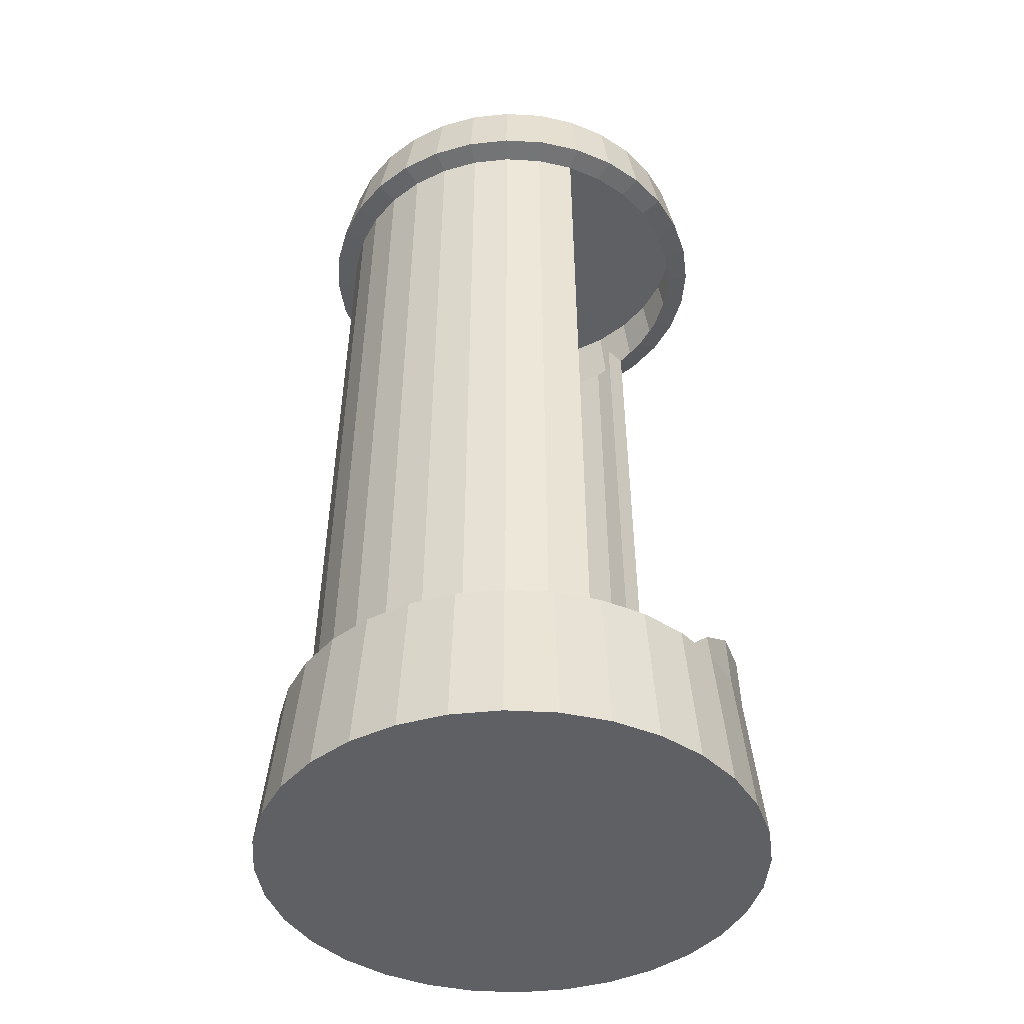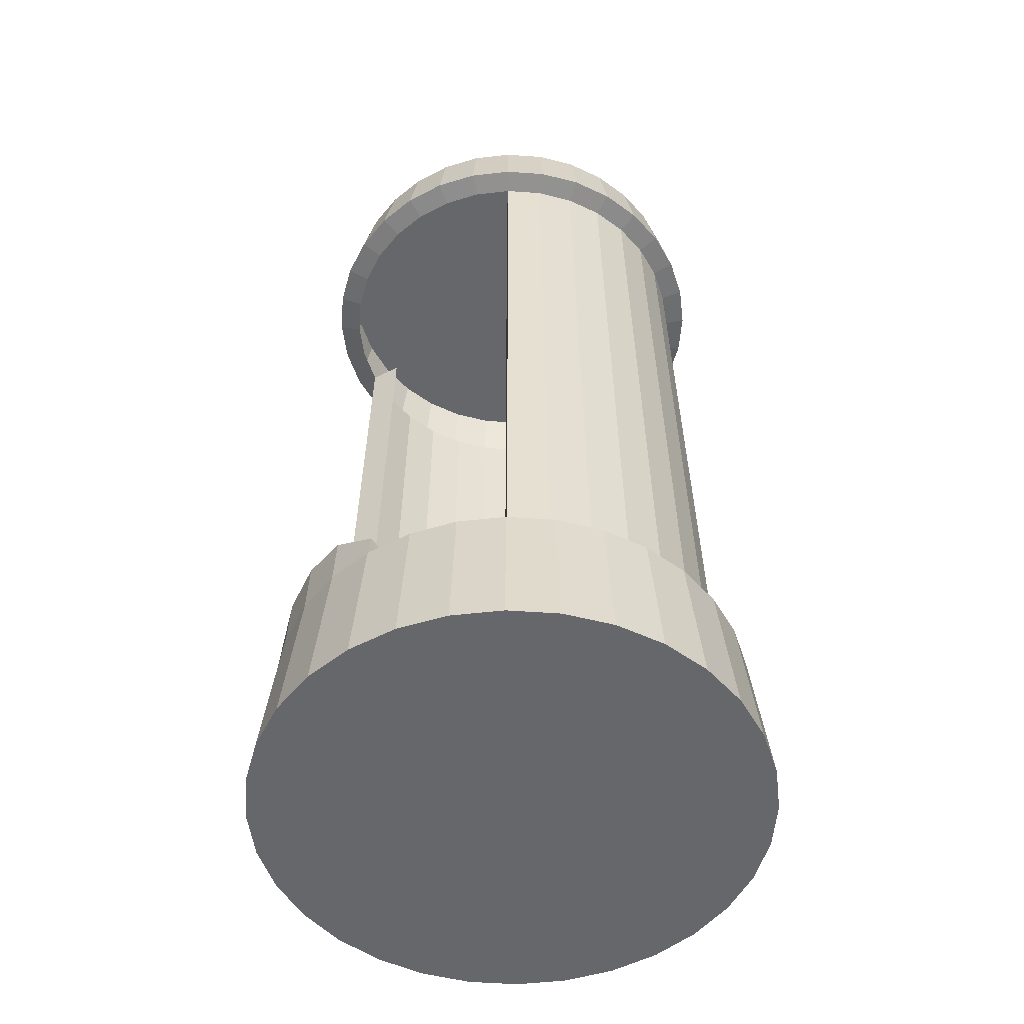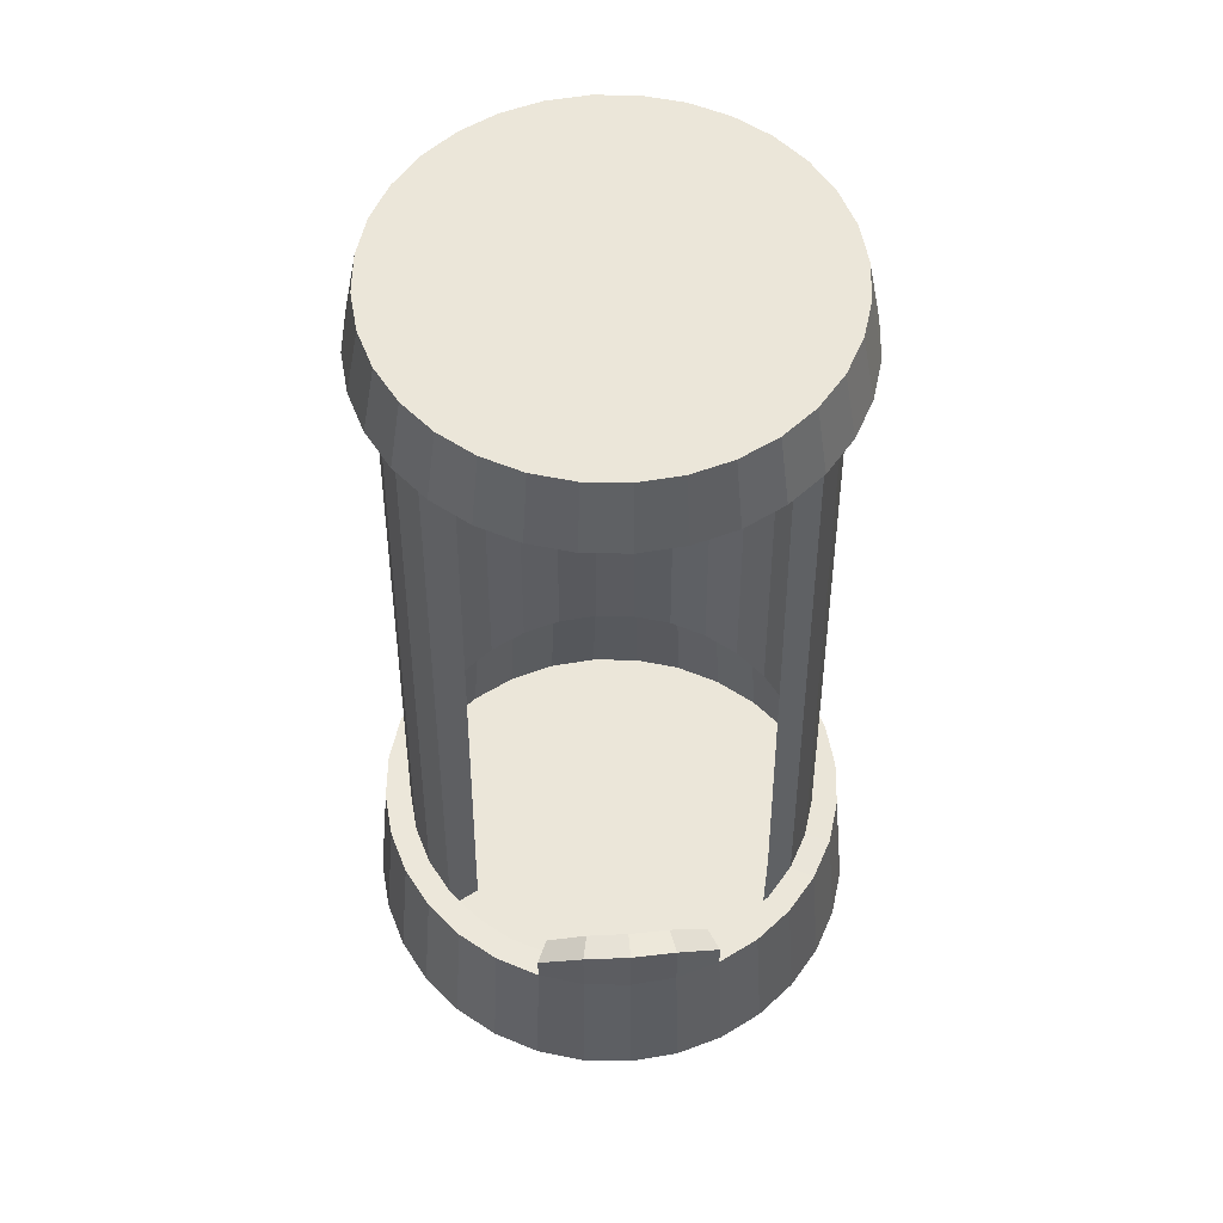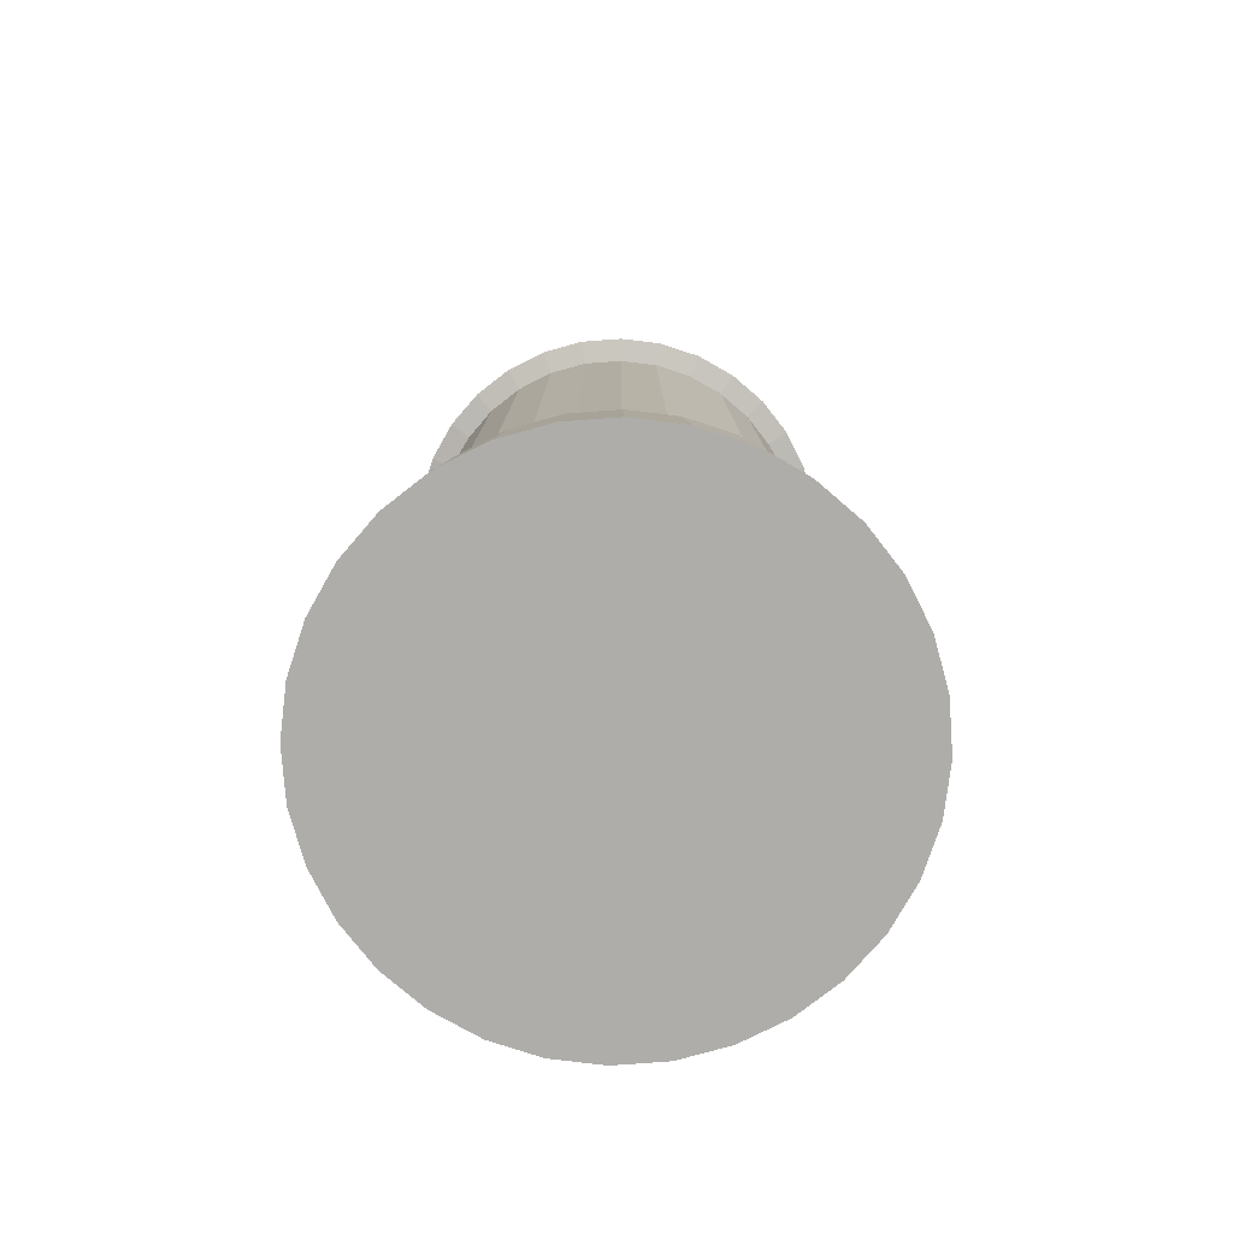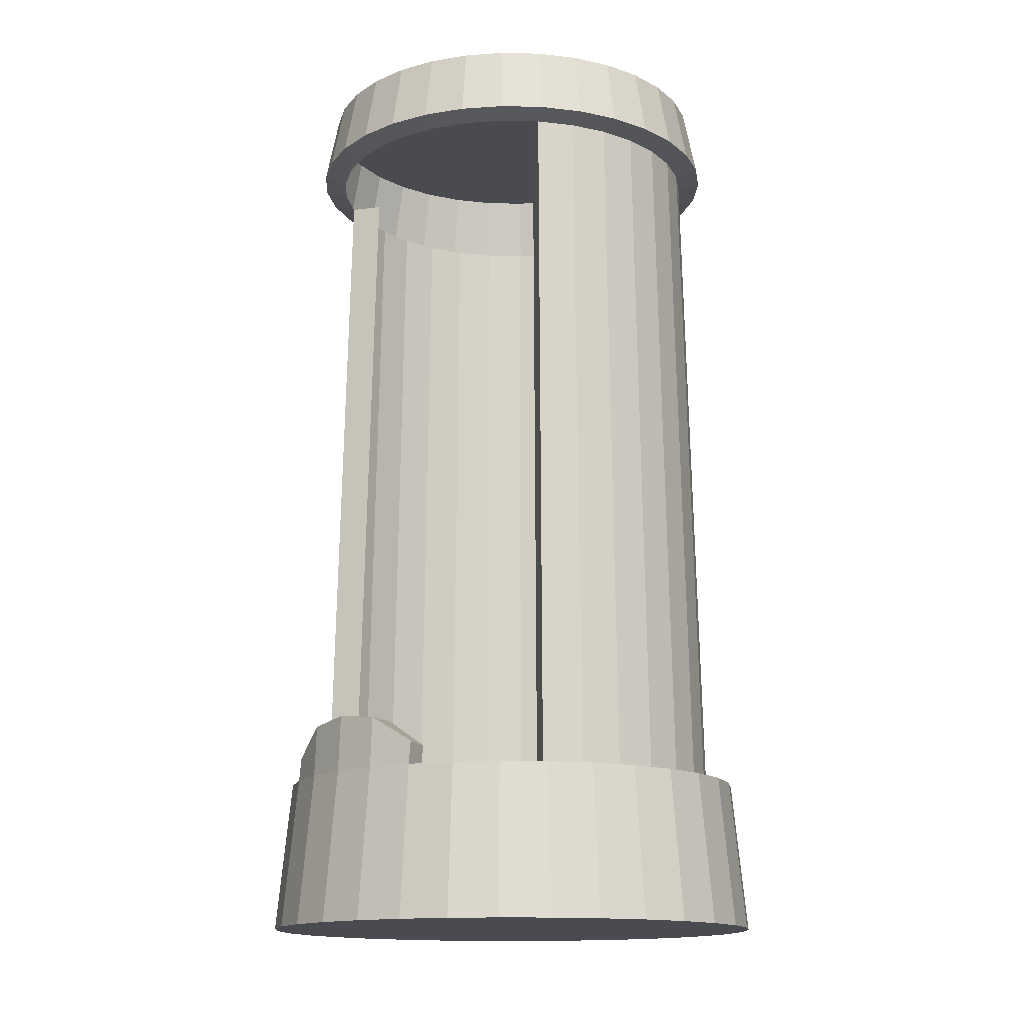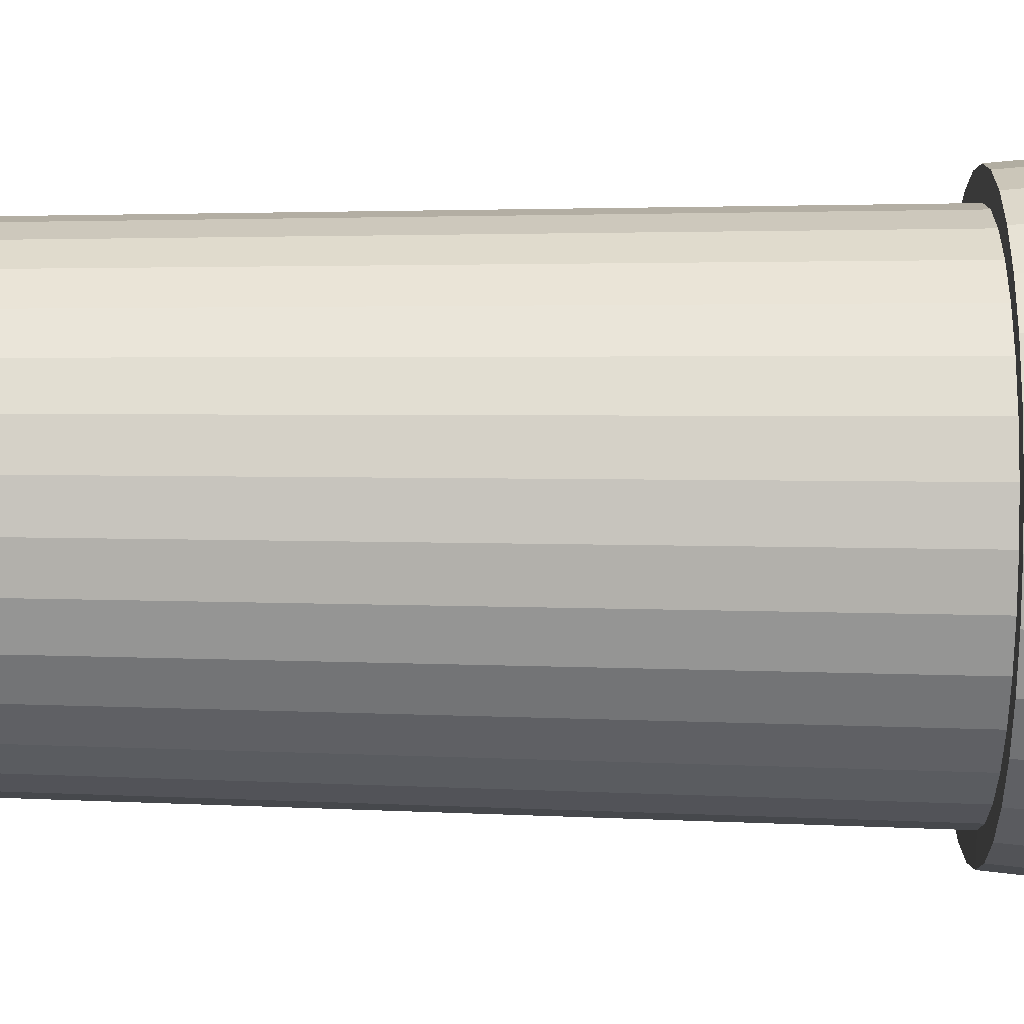
<metadata>
{"format":"obj","ext":"obj","renderer":"f3d","projection":"perspective","resolution":1024,"background":"white","views":[{"elev":-42.1,"azim":13.0,"up":"+Y"},{"elev":-52.1,"azim":147.6,"up":"+Y"},{"elev":55.4,"azim":85.4,"up":"+Y"},{"elev":-77.4,"azim":-102.6,"up":"+Y"},{"elev":-14.6,"azim":137.9,"up":"+Y"},{"elev":39.2,"azim":-89.1,"up":"+Z"}]}
</metadata>
<code>
o Cylinder.003_Cylinder
v 4.074 0.3381 2.479
v 4.198 0.3381 2.491
v 4.317 0.3381 2.528
v 4.427 0.3381 2.586
v 4.523 0.3381 2.665
v 4.602 0.3381 2.762
v 4.661 0.3381 2.872
v 4.697 0.3381 2.991
v 4.71 0.3381 3.115
v 4.697 0.3381 3.239
v 4.661 0.3381 3.358
v 4.602 0.3381 3.468
v 4.523 0.3381 3.565
v 4.427 0.3381 3.644
v 4.317 0.3381 3.703
v 4.198 0.3381 3.739
v 4.074 0.3381 3.751
v 3.949 0.3381 3.739
v 3.83 0.3381 3.703
v 3.72 0.3381 3.644
v 3.624 0.3381 3.565
v 3.545 0.3381 3.468
v 3.486 0.3381 3.358
v 3.45 0.3381 3.239
v 3.438 0.3381 3.115
v 3.45 0.3381 2.991
v 3.486 0.3381 2.872
v 3.545 0.3381 2.762
v 3.624 0.3381 2.665
v 3.72 0.3381 2.586
v 3.83 0.3381 2.528
v 3.949 0.3381 2.491
v 4.074 2.45 2.526
v 4.189 2.45 2.537
v 4.299 2.45 2.571
v 4.401 2.45 2.625
v 4.49 2.45 2.698
v 4.564 2.45 2.788
v 4.618 2.45 2.89
v 4.652 2.45 3
v 4.663 2.45 3.115
v 4.652 2.45 3.23
v 4.618 2.45 3.341
v 4.564 2.45 3.443
v 4.49 2.45 3.532
v 4.401 2.45 3.605
v 4.299 2.45 3.66
v 4.189 2.45 3.693
v 4.074 2.45 3.704
v 3.959 2.45 3.693
v 3.848 2.45 3.66
v 3.746 2.45 3.605
v 3.657 2.45 3.532
v 3.583 2.45 3.443
v 3.529 2.45 3.341
v 3.495 2.45 3.23
v 3.484 2.45 3.115
v 3.495 2.45 3
v 3.529 2.45 2.89
v 3.583 2.45 2.788
v 3.657 2.45 2.698
v 3.746 2.45 2.625
v 3.848 2.45 2.571
v 3.959 2.45 2.537
v 4.074 -0.1127 2.355
v 4.222 -0.1127 2.369
v 4.194 2.679 2.509
v 4.074 2.679 2.497
v 4.074 2.468 2.456
v 4.213 0.3416 2.413
v 4.365 -0.1127 2.413
v 4.31 2.679 2.545
v 4.347 0.3416 2.454
v 4.496 -0.1127 2.483
v 4.417 2.679 2.602
v 4.471 0.3416 2.52
v 4.611 -0.1127 2.577
v 4.51 2.679 2.678
v 4.58 0.3416 2.609
v 4.706 -0.1127 2.693
v 4.587 2.679 2.772
v 4.669 0.3416 2.717
v 4.776 -0.1127 2.824
v 4.644 2.679 2.879
v 4.735 0.3416 2.841
v 4.819 -0.1127 2.967
v 4.679 2.679 2.995
v 4.776 0.3416 2.975
v 4.834 -0.1127 3.115
v 4.691 2.679 3.115
v 4.789 0.3416 3.115
v 4.819 -0.1127 3.263
v 4.679 2.679 3.236
v 4.776 0.3416 3.255
v 4.776 -0.1127 3.406
v 4.644 2.679 3.351
v 4.735 0.3416 3.389
v 4.706 -0.1127 3.538
v 4.587 2.679 3.458
v 4.669 0.3416 3.513
v 4.611 -0.1127 3.653
v 4.51 2.679 3.552
v 4.58 0.3416 3.621
v 4.496 -0.1127 3.747
v 4.417 2.679 3.629
v 4.471 0.3416 3.71
v 4.365 -0.1127 3.818
v 4.31 2.679 3.686
v 4.347 0.3416 3.776
v 4.222 -0.1127 3.861
v 4.194 2.679 3.721
v 4.213 0.3416 3.817
v 4.074 -0.1127 3.875
v 4.074 2.679 3.733
v 4.074 0.3416 3.831
v 3.925 -0.1127 3.861
v 3.953 2.679 3.721
v 3.934 0.3416 3.817
v 3.783 -0.1127 3.818
v 3.837 2.679 3.686
v 3.8 0.3416 3.776
v 3.651 -0.1127 3.747
v 3.73 2.679 3.629
v 3.676 0.3416 3.71
v 3.536 -0.1127 3.653
v 3.637 2.679 3.552
v 3.567 0.3416 3.621
v 3.441 -0.1127 3.538
v 3.56 2.679 3.458
v 3.478 0.3416 3.513
v 3.371 -0.1127 3.406
v 3.503 2.679 3.351
v 3.412 0.3416 3.389
v 3.328 -0.1127 3.263
v 3.468 2.679 3.236
v 3.371 0.3416 3.255
v 3.313 -0.1127 3.115
v 3.456 2.679 3.115
v 3.358 0.3416 3.115
v 3.328 -0.1127 2.967
v 3.468 2.679 2.995
v 3.371 0.3416 2.975
v 3.371 -0.1127 2.824
v 3.503 2.679 2.879
v 3.412 0.3416 2.841
v 3.441 -0.1127 2.693
v 3.56 2.679 2.772
v 3.478 0.3416 2.717
v 3.536 -0.1127 2.577
v 3.637 2.679 2.678
v 3.567 0.3416 2.609
v 3.651 -0.1127 2.483
v 3.73 2.679 2.602
v 3.676 0.3416 2.52
v 3.783 -0.1127 2.413
v 3.837 2.679 2.545
v 3.8 0.3416 2.454
v 3.925 -0.1127 2.369
v 3.953 2.679 2.509
v 3.934 0.3416 2.413
v 4.074 0.3416 2.399
v 4.202 2.468 2.468
v 4.326 2.468 2.506
v 4.44 2.468 2.567
v 4.54 2.468 2.649
v 4.622 2.468 2.749
v 4.683 2.468 2.863
v 4.72 2.468 2.986
v 4.733 2.468 3.115
v 4.72 2.468 3.244
v 4.683 2.468 3.367
v 4.622 2.468 3.481
v 4.54 2.468 3.581
v 4.44 2.468 3.663
v 4.326 2.468 3.724
v 4.202 2.468 3.762
v 4.074 2.468 3.774
v 3.945 2.468 3.762
v 3.821 2.468 3.724
v 3.707 2.468 3.663
v 3.607 2.468 3.581
v 3.525 2.468 3.481
v 3.464 2.468 3.367
v 3.427 2.468 3.244
v 3.414 2.468 3.115
v 3.427 2.468 2.986
v 3.464 2.468 2.863
v 3.525 2.468 2.749
v 3.607 2.468 2.649
v 3.707 2.468 2.567
v 3.821 2.468 2.506
v 3.945 2.468 2.468
v 4.379 0.3359 3.558
v 4.353 2.448 3.519
v 4.39 0.3364 2.652
v 4.364 2.449 2.691
v 4.427 0.2444 3.644
v 4.379 0.2422 3.558
v 4.427 -0.0516 2.586
v 4.39 -0.05325 2.652
v 4.728 0.4109 2.841
v 4.655 0.4074 2.872
v 4.769 0.4941 2.975
v 4.691 0.4906 2.991
v 4.783 0.5105 3.115
v 4.703 0.507 3.115
v 4.769 0.4941 3.255
v 4.691 0.4906 3.239
v 4.728 0.4109 3.389
v 4.655 0.4074 3.358
f 42 41 169 170
f 24 25 139 136
f 43 42 170 171
f 25 26 142 139
f 44 43 171 172
f 26 27 145 142
f 45 44 172 173
f 27 28 148 145
f 1 2 70 161
f 46 45 173 174
f 28 29 151 148
f 2 3 73 70
f 47 46 174 175
f 29 30 154 151
f 3 4 76 73
f 48 47 175 176
f 30 31 157 154
f 4 5 79 76
f 49 48 176 177
f 31 32 160 157
f 5 6 82 79
f 50 49 177 178
f 32 1 161 160
f 6 7 85 82
f 51 50 178 179
f 9 10 208 206
f 52 51 179 180
f 85 7 202 201
f 53 52 180 181
f 94 91 205 207
f 54 53 181 182
f 10 11 210 208
f 55 54 182 183
f 11 12 100 97
f 56 55 183 184
f 12 13 103 100
f 57 56 184 185
f 13 14 106 103
f 58 57 185 186
f 14 15 109 106
f 59 58 186 187
f 15 16 112 109
f 60 59 187 188
f 34 33 69 162
f 16 17 115 112
f 61 60 188 189
f 35 34 162 163
f 17 18 118 115
f 62 61 189 190
f 36 35 163 164
f 18 19 121 118
f 63 62 190 191
f 37 36 164 165
f 19 20 124 121
f 64 63 191 192
f 38 37 165 166
f 20 21 127 124
f 33 64 192 69
f 39 38 166 167
f 21 22 130 127
f 40 39 167 168
f 22 23 133 130
f 41 40 168 169
f 23 24 136 133
f 32 64 33 1
f 31 63 64 32
f 30 62 63 31
f 29 61 62 30
f 28 60 61 29
f 27 59 60 28
f 26 58 59 27
f 25 57 58 26
f 24 56 57 25
f 23 55 56 24
f 22 54 55 23
f 21 53 54 22
f 20 52 53 21
f 19 51 52 20
f 18 50 51 19
f 17 49 50 18
f 16 48 49 17
f 15 47 48 16
f 14 46 47 15
f 3 35 36 4
f 2 34 35 3
f 1 33 34 2
f 69 68 67 162
f 162 67 72 163
f 163 72 75 164
f 164 75 78 165
f 165 78 81 166
f 166 81 84 167
f 167 84 87 168
f 168 87 90 169
f 169 90 93 170
f 170 93 96 171
f 171 96 99 172
f 172 99 102 173
f 173 102 105 174
f 174 105 108 175
f 175 108 111 176
f 176 111 114 177
f 177 114 117 178
f 178 117 120 179
f 179 120 123 180
f 180 123 126 181
f 181 126 129 182
f 182 129 132 183
f 183 132 135 184
f 184 135 138 185
f 185 138 141 186
f 186 141 144 187
f 187 144 147 188
f 188 147 150 189
f 189 150 153 190
f 190 153 156 191
f 67 68 159 156 153 150 147 144 141 138 135 132 129 126 123 120 117 114 111 108 105 102 99 96 93 90 87 84 81 78 75 72
f 191 156 159 192
f 192 159 68 69
f 65 66 71 74 77 80 83 86 89 92 95 98 101 104 107 110 113 116 119 122 125 128 131 134 137 140 143 146 149 152 155 158
f 158 160 161 65
f 155 157 160 158
f 152 154 157 155
f 149 151 154 152
f 146 148 151 149
f 143 145 148 146
f 140 142 145 143
f 137 139 142 140
f 134 136 139 137
f 131 133 136 134
f 128 130 133 131
f 125 127 130 128
f 122 124 127 125
f 119 121 124 122
f 116 118 121 119
f 113 115 118 116
f 110 112 115 113
f 107 109 112 110
f 104 106 109 107
f 101 103 106 104
f 98 100 103 101
f 95 97 100 98
f 92 94 97 95
f 89 91 94 92
f 86 88 91 89
f 83 85 88 86
f 80 82 85 83
f 77 79 82 80
f 74 76 79 77
f 71 73 76 74
f 66 70 73 71
f 65 161 70 66
f 46 14 193 194
f 4 36 196 195
f 193 14 197 198
f 4 195 200 199
f 202 204 203 201
f 204 206 205 203
f 206 208 207 205
f 208 210 209 207
f 91 88 203 205
f 11 97 209 210
f 8 9 206 204
f 88 85 201 203
f 97 94 207 209
f 7 8 204 202

</code>
